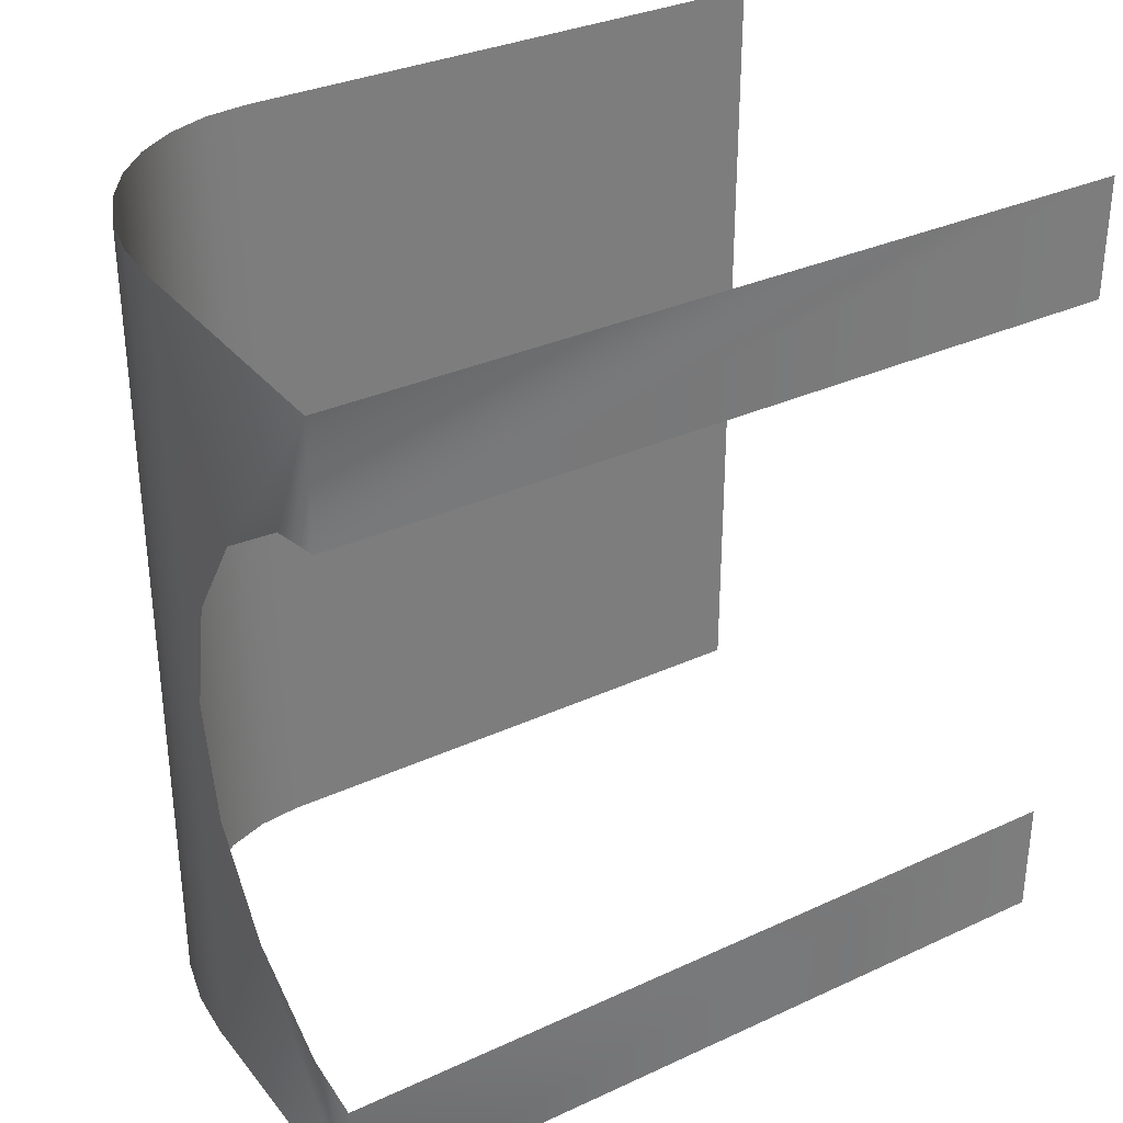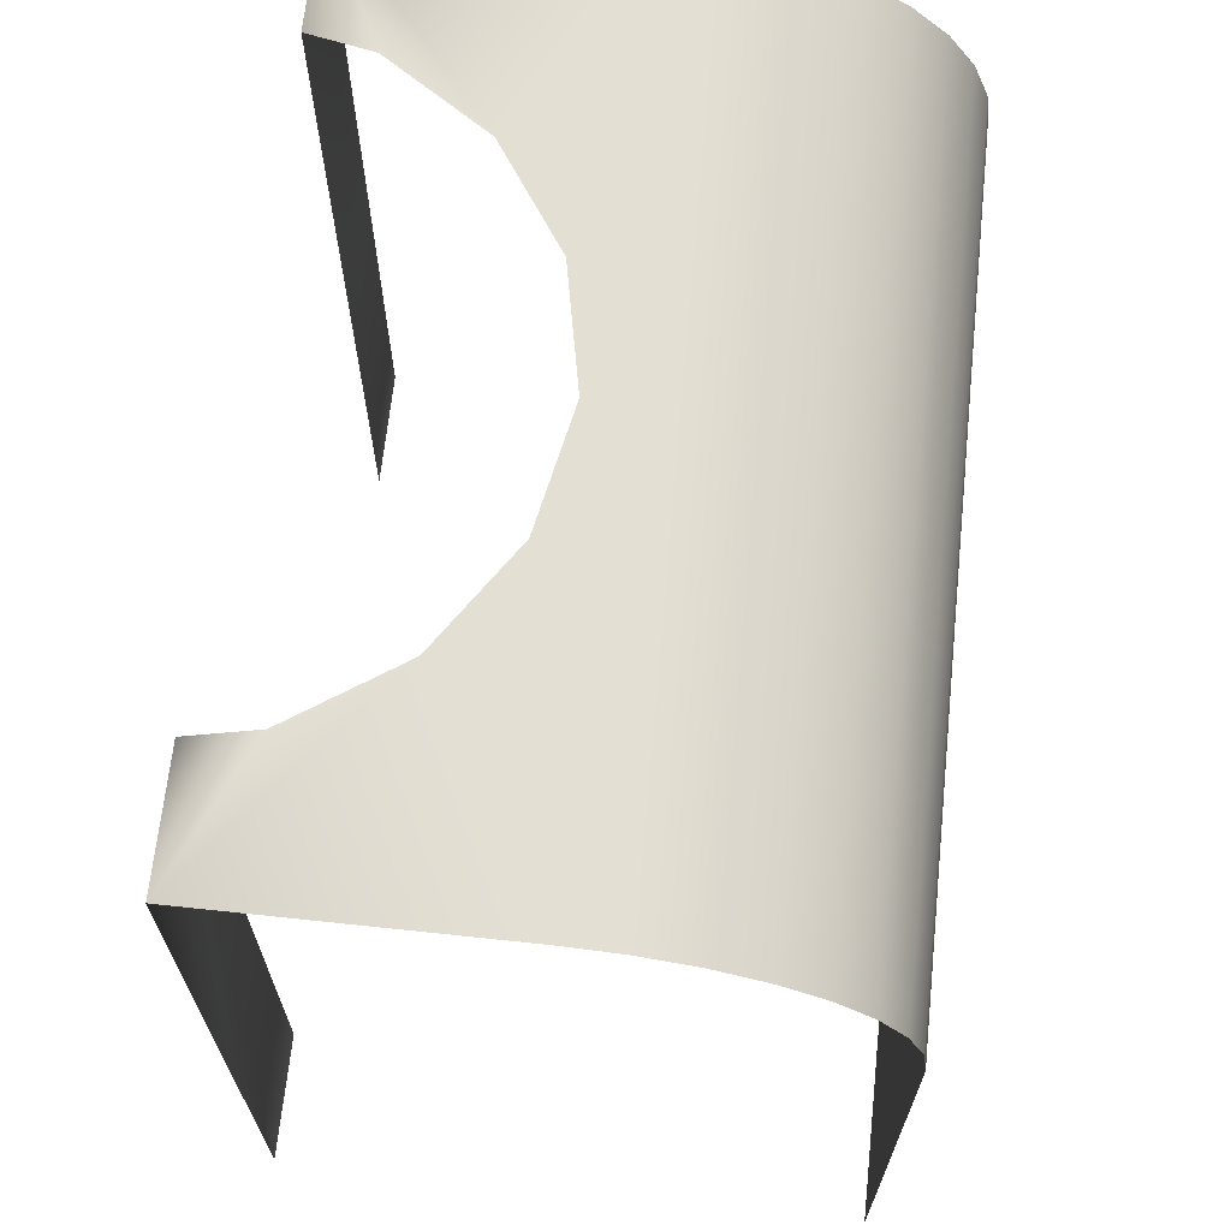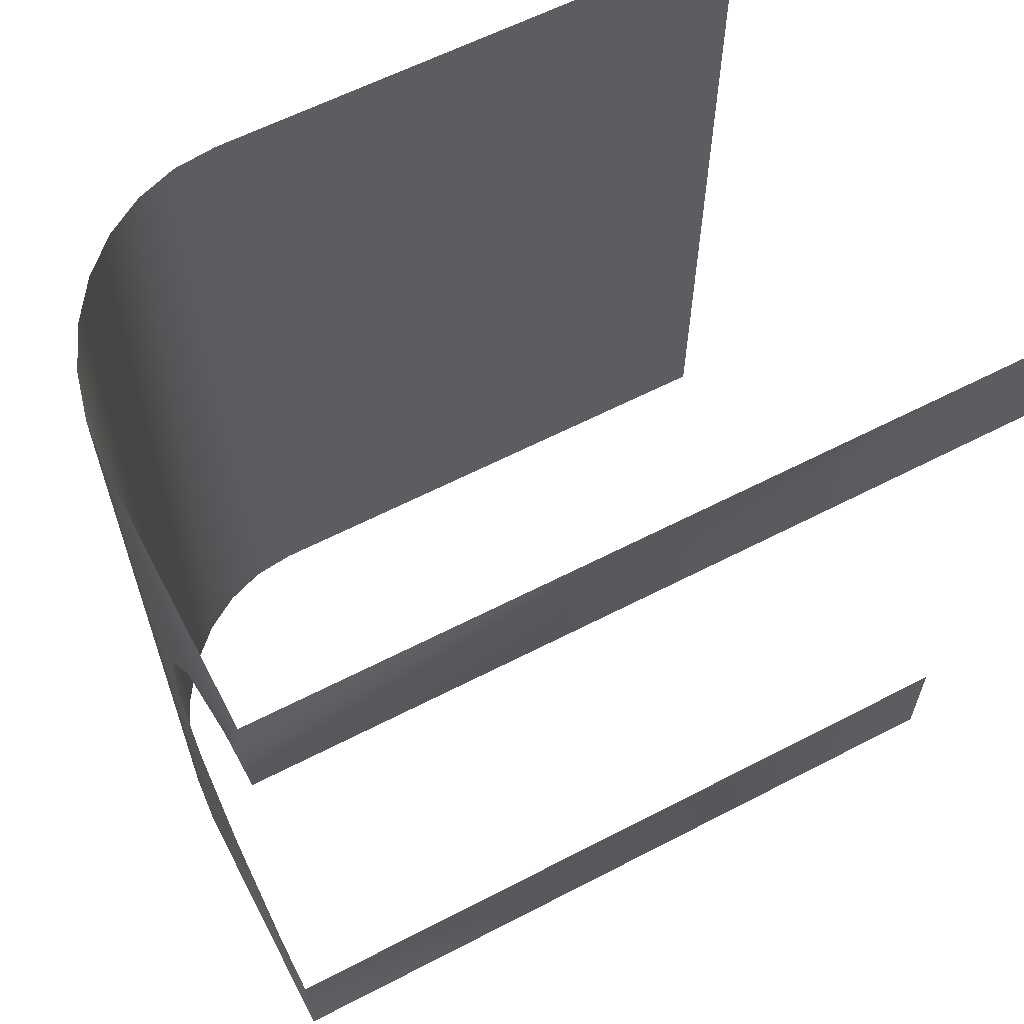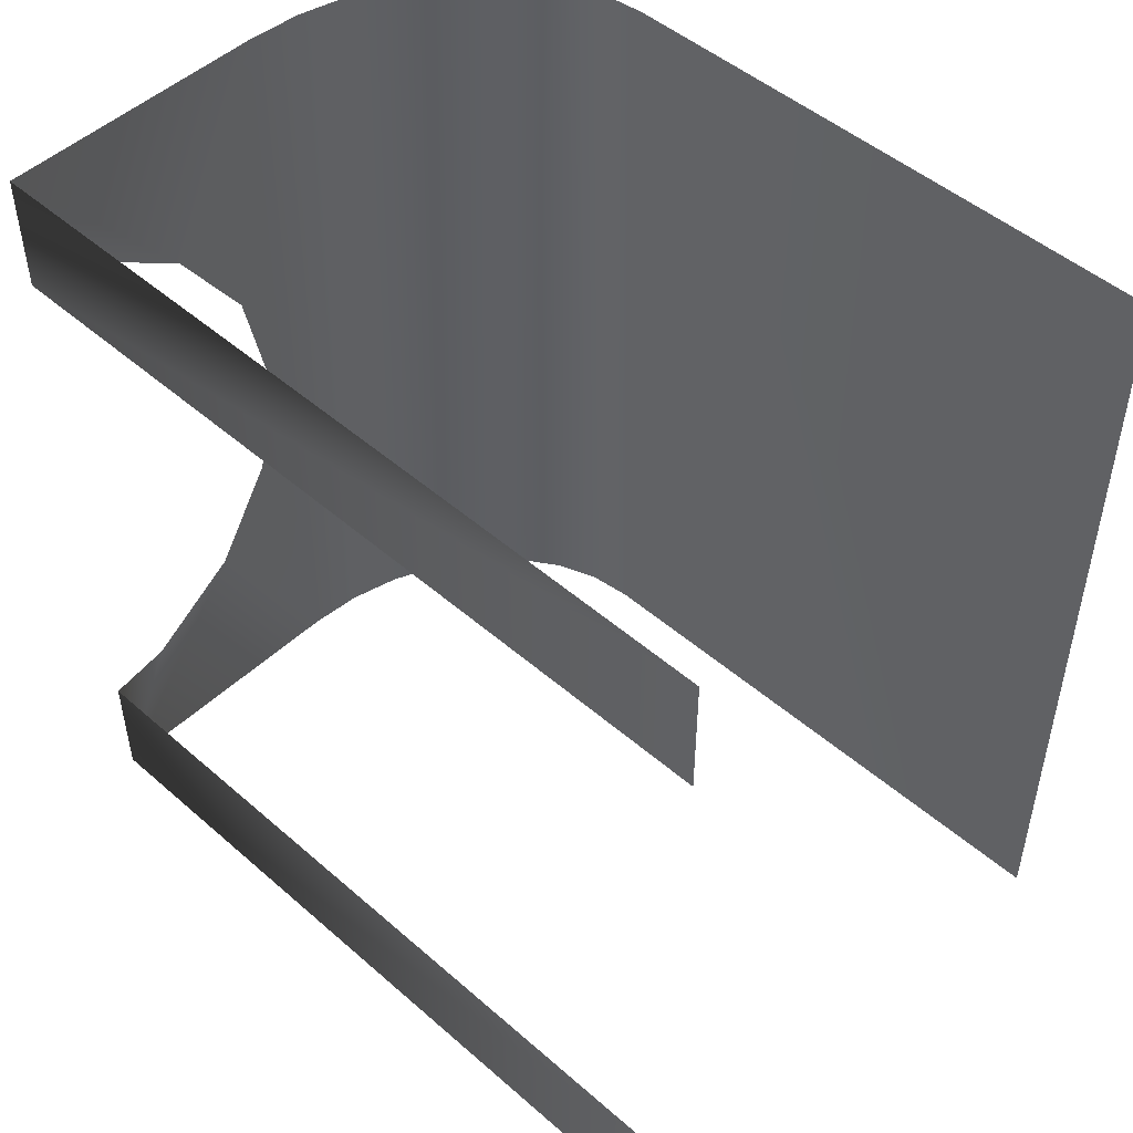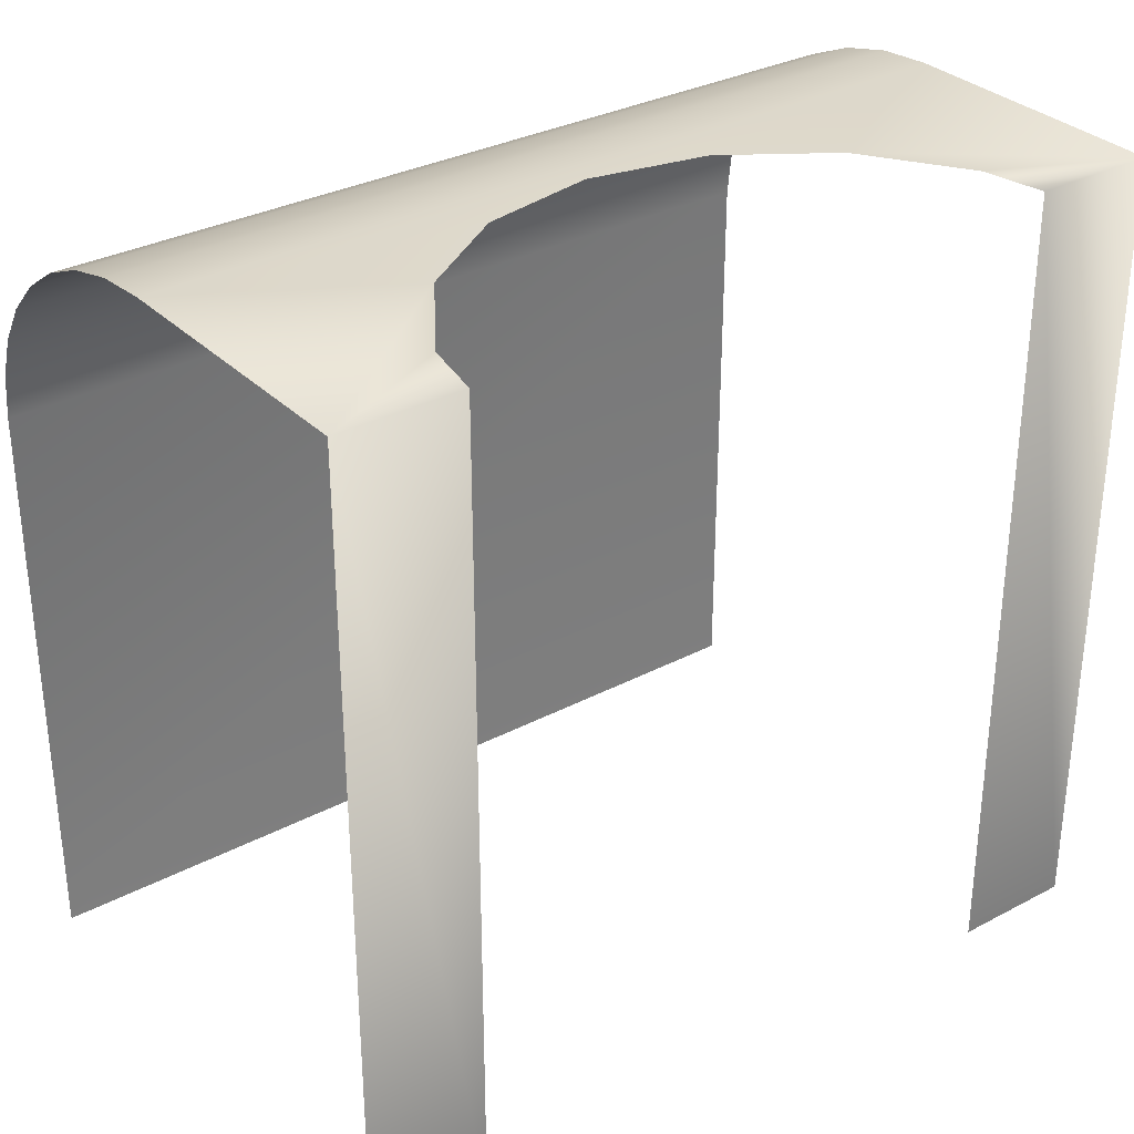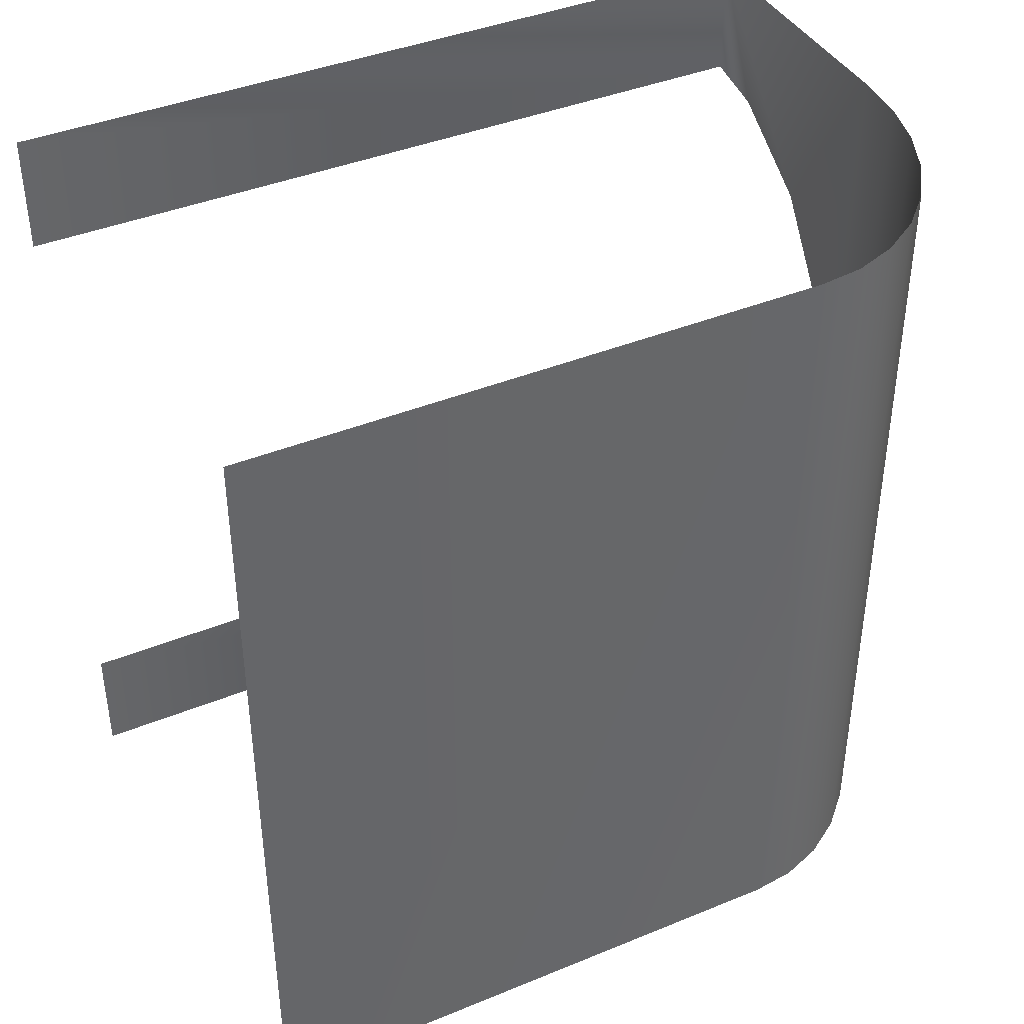
<metadata>
{"format":"obj","ext":"obj","renderer":"f3d","projection":"perspective","resolution":1024,"background":"white","views":[{"elev":32.7,"azim":-122.5,"up":"+Z"},{"elev":66.9,"azim":6.1,"up":"+Y"},{"elev":61.2,"azim":-117.8,"up":"+Z"},{"elev":48.9,"azim":-46.0,"up":"+Z"},{"elev":31.9,"azim":-126.6,"up":"+Y"},{"elev":40.7,"azim":63.4,"up":"+Z"}]}
</metadata>
<code>
v 17.21 8.925 -1.884
v 17.21 11.55 -1.884
v 17.21 11.55 1.927
v 17.21 8.925 1.927
v 17.19 11.75 -1.884
v 17.19 11.75 1.927
v 17.11 11.95 -1.884
v 17.11 11.95 1.927
v 17 12.13 -1.884
v 17 12.13 1.927
v 16.84 12.29 -1.884
v 16.84 12.29 1.927
v 16.65 12.42 -1.884
v 16.65 12.42 1.927
v 16.43 12.52 -1.884
v 16.43 12.52 1.927
v 16.19 12.58 -1.884
v 16.19 12.58 1.927
v 15.94 12.6 -1.884
v 15.94 12.6 1.927
v 14.67 12.6 1.37
v 14.67 8.925 1.37
v 14.67 8.925 1.927
v 14.67 12.6 1.927
v 14.67 12.6 -1.884
v 14.67 8.925 -1.884
v 14.67 8.925 -1.327
v 14.67 12.6 -1.327
v 14.96 12.6 1.313
v 15.41 12.6 1.01
v 15.71 12.6 0.5564
v 15.82 12.6 0.02156
v 14.96 12.6 -1.27
v 15.41 12.6 -0.9666
v 15.71 12.6 -0.5133
f 1 2 3
f 1 3 4
f 2 5 6
f 2 6 3
f 5 7 8
f 5 8 6
f 9 10 8
f 9 8 7
f 11 12 10
f 11 10 9
f 13 14 12
f 13 12 11
f 15 16 14
f 15 14 13
f 17 18 16
f 17 16 15
f 19 20 18
f 19 18 17
f 21 22 23
f 21 23 24
f 25 26 27
f 25 27 28
f 21 24 29
f 29 24 30
f 30 24 20
f 31 30 20
f 32 31 20
f 25 28 33
f 25 33 34
f 25 34 19
f 34 35 19
f 35 32 19
f 32 20 19

</code>
